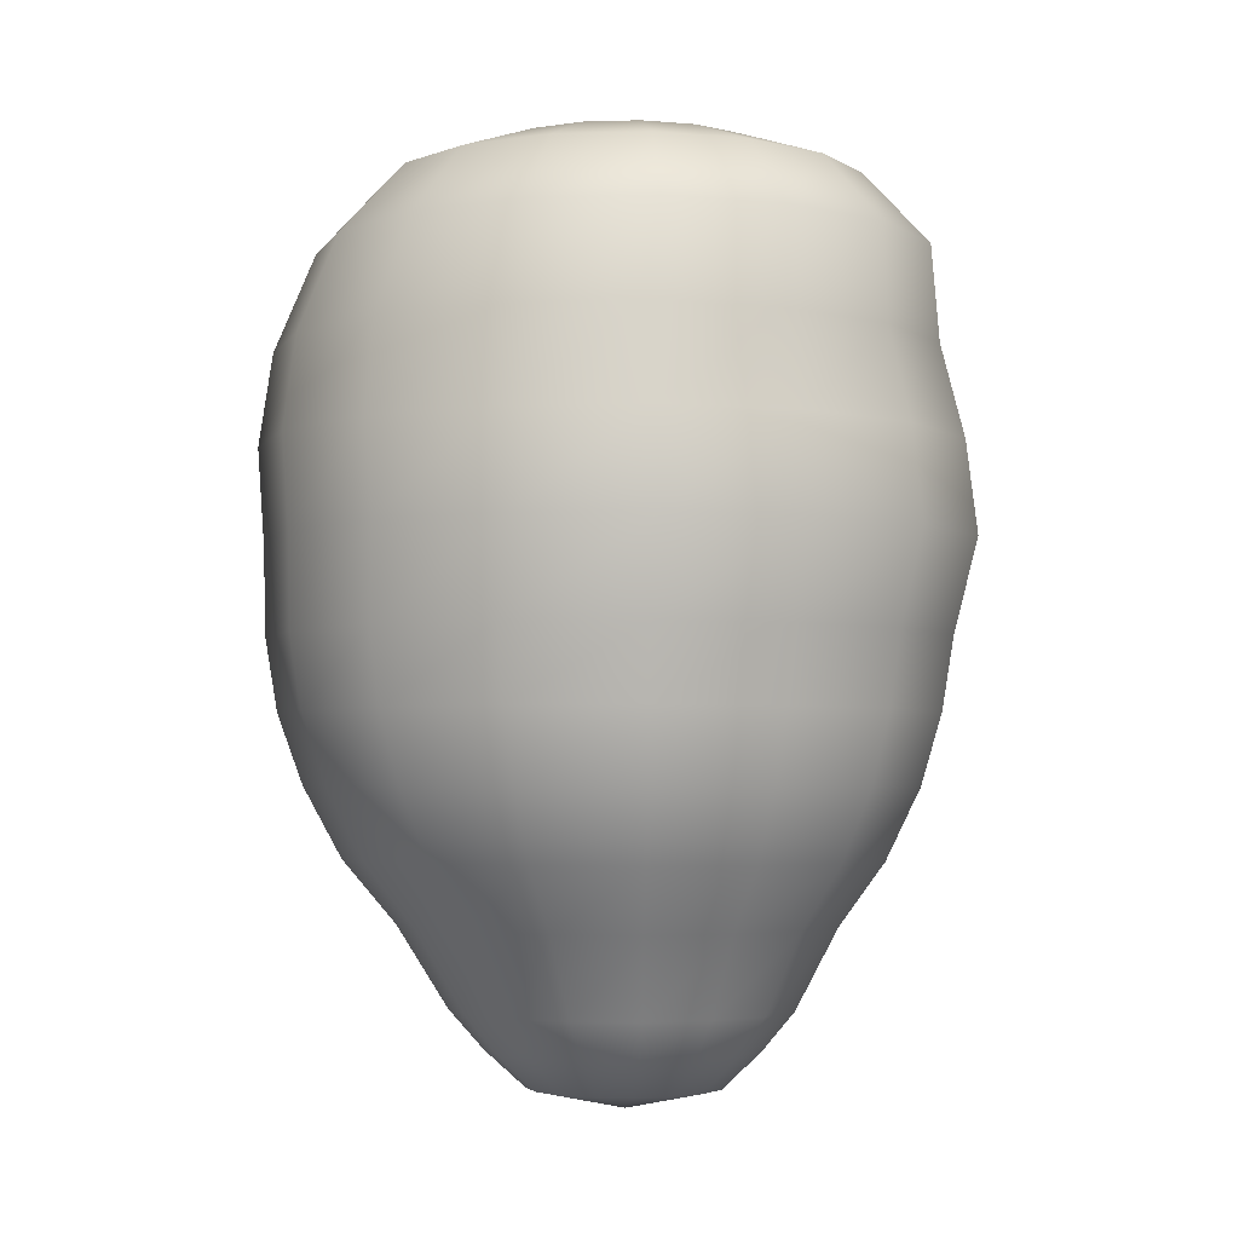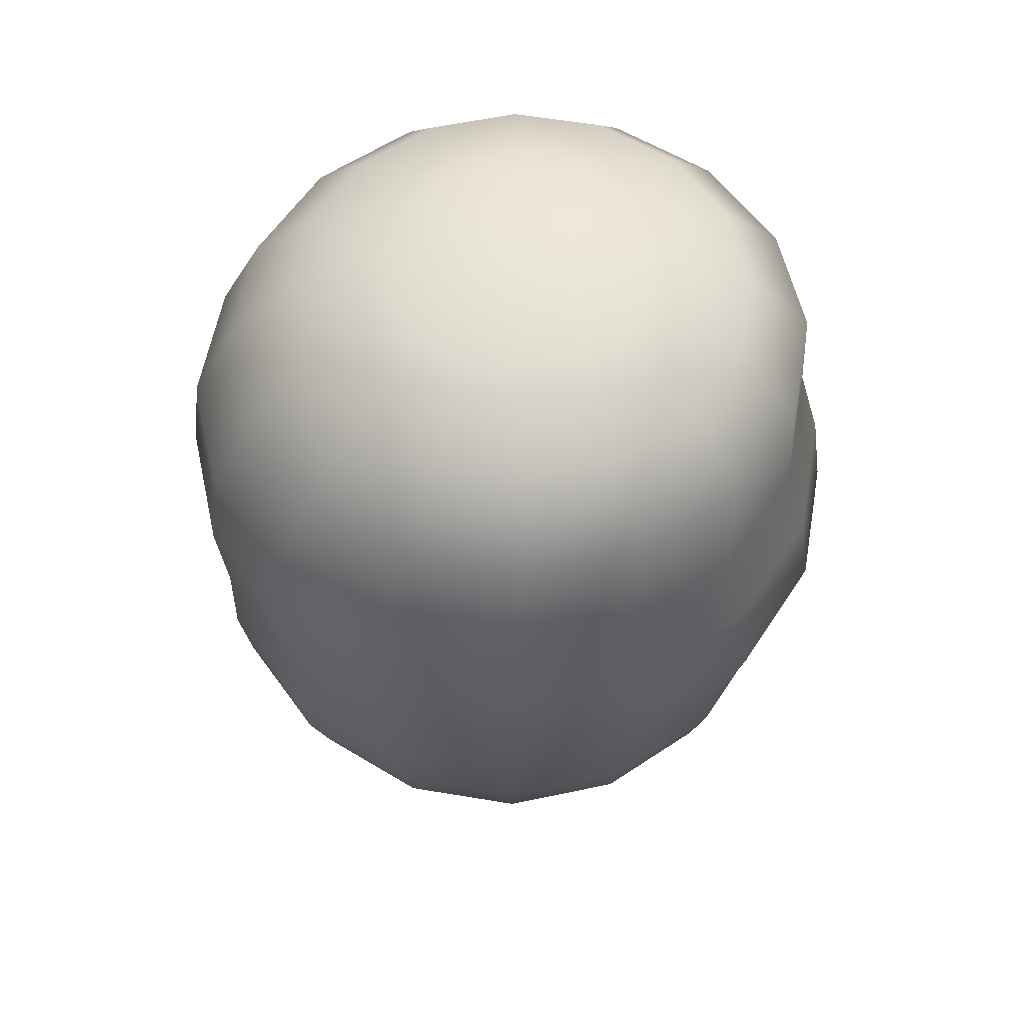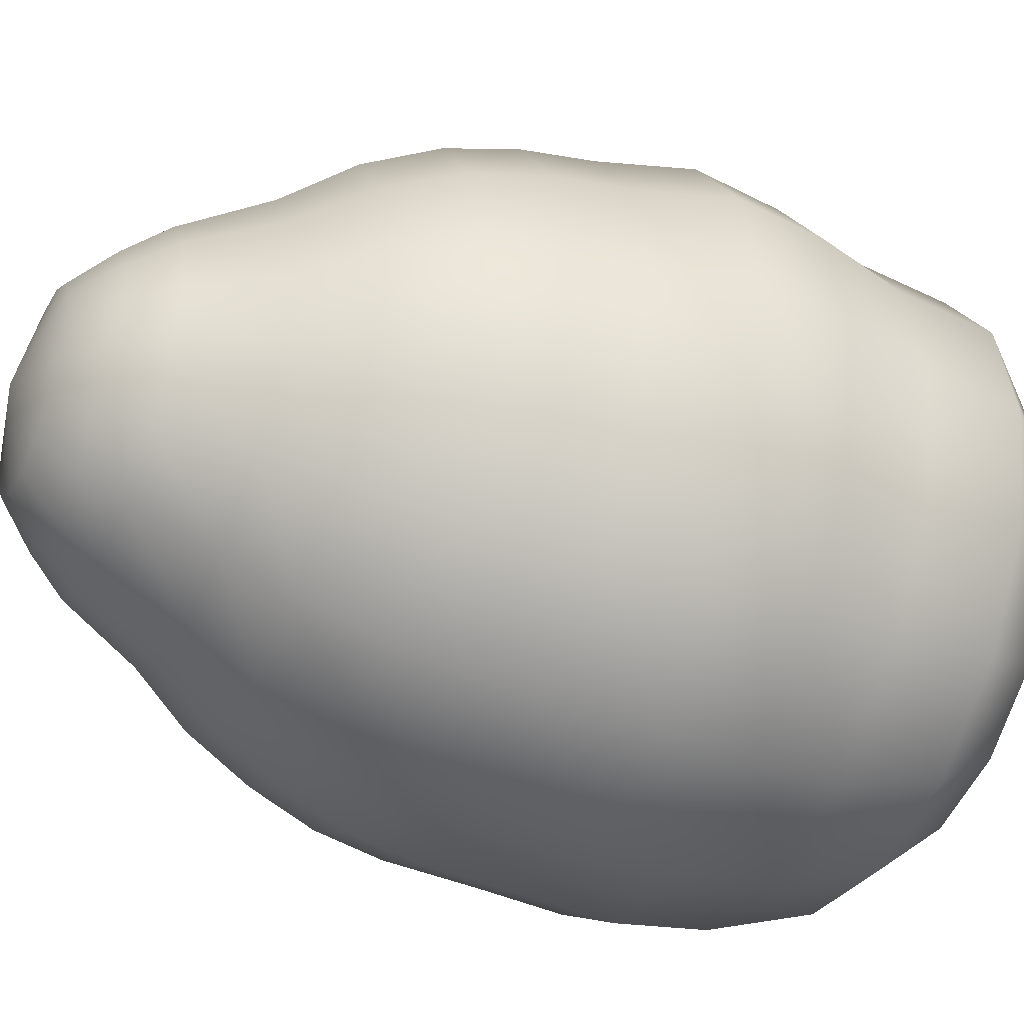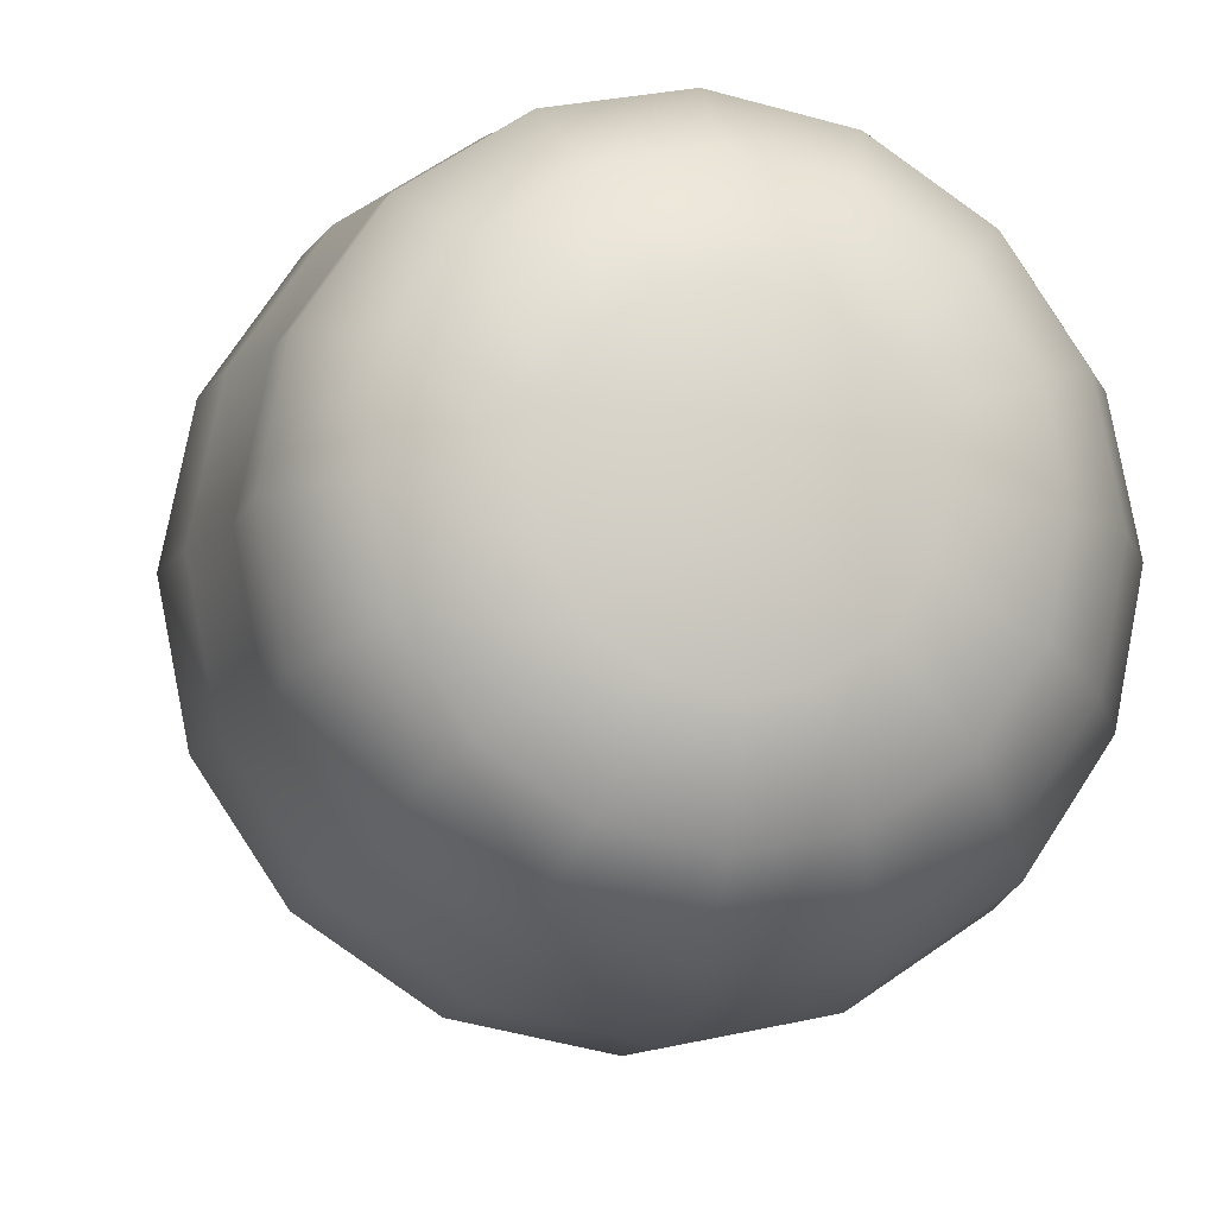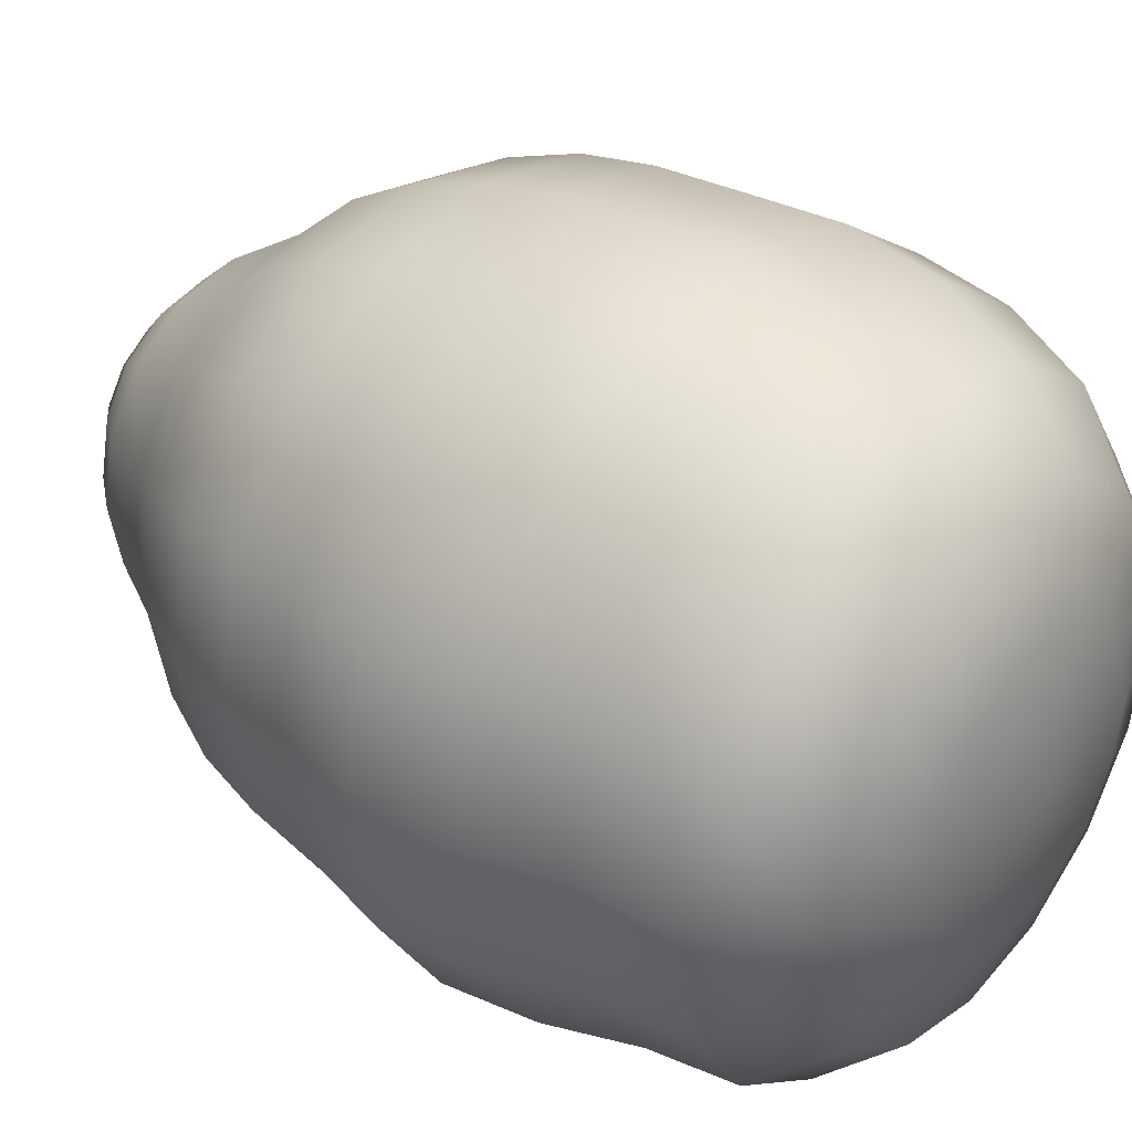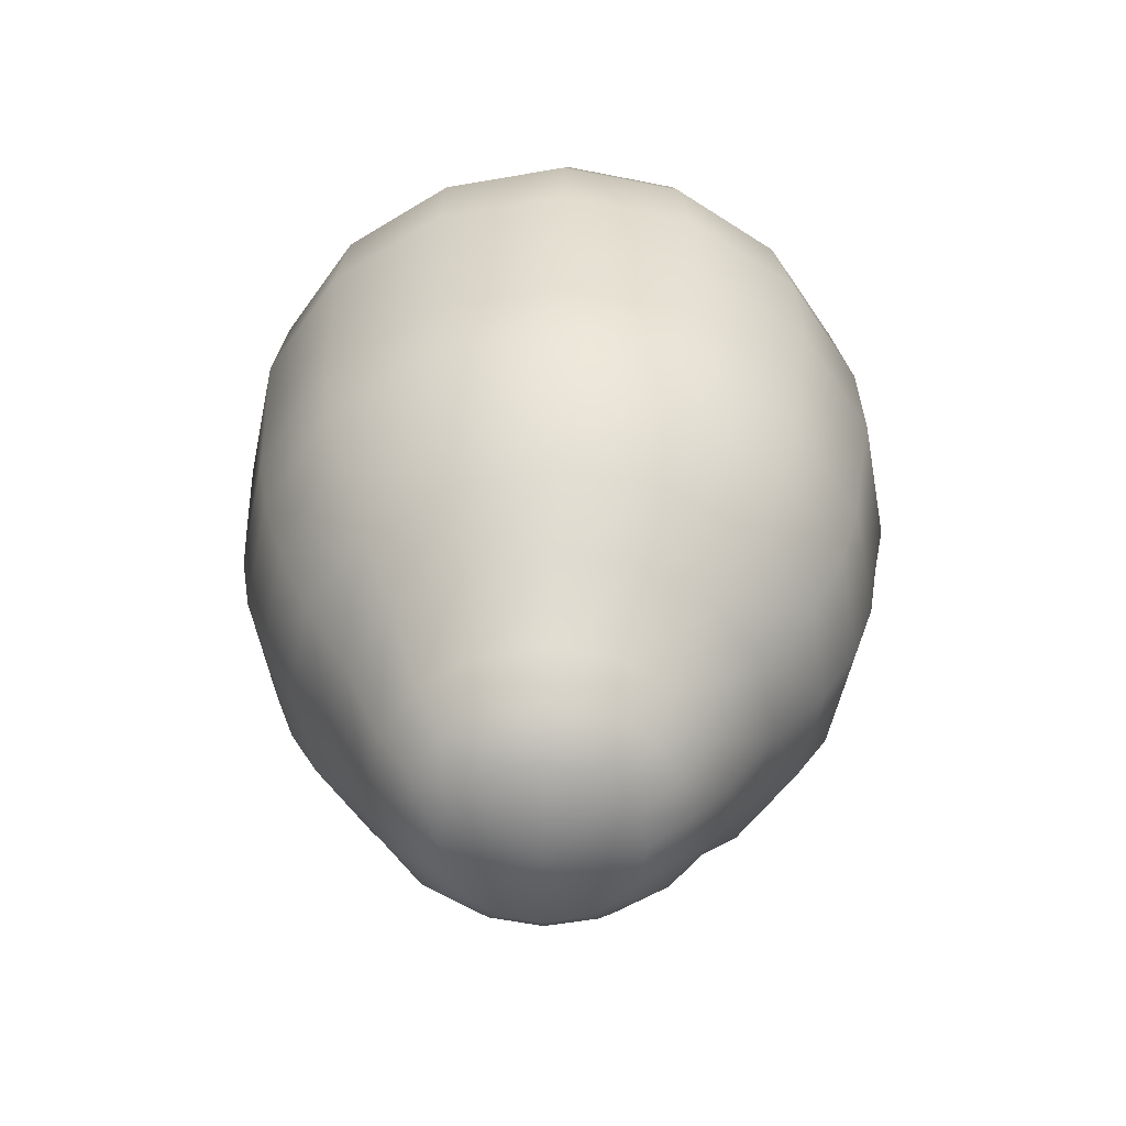
<metadata>
{"format":"obj","ext":"obj","renderer":"f3d","projection":"perspective","resolution":1024,"background":"white","views":[{"elev":-3.4,"azim":39.4,"up":"+Y"},{"elev":56.9,"azim":-1.3,"up":"+Y"},{"elev":-40.7,"azim":65.7,"up":"+Z"},{"elev":-10.3,"azim":168.3,"up":"+Z"},{"elev":34.5,"azim":129.0,"up":"+Z"},{"elev":-54.9,"azim":-68.3,"up":"+Y"}]}
</metadata>
<code>
o LettuceB1
v 0.01972 -0.1131 -0.01323
v 0.01454 -0.1131 -0.02098
v 0.006785 -0.1131 -0.02616
v -0.00236 -0.1131 -0.02798
v -0.0115 -0.1131 -0.02616
v -0.01926 -0.1131 -0.02098
v -0.02444 -0.1131 -0.01323
v -0.02626 -0.1131 -0.004084
v -0.02444 -0.1131 0.005061
v -0.01926 -0.1131 0.01281
v -0.0115 -0.1131 0.01799
v -0.00236 -0.1131 0.01981
v 0.006785 -0.1131 0.01799
v 0.01454 -0.1131 0.01281
v 0.01972 -0.1131 0.005061
v 0.02154 -0.1131 -0.004084
v 0.03657 -0.09416 -0.0197
v 0.02743 -0.09416 -0.03337
v 0.01376 -0.09416 -0.0425
v -0.00236 -0.09416 -0.04571
v -0.01848 -0.09416 -0.0425
v -0.03215 -0.09416 -0.03337
v -0.04129 -0.09416 -0.0197
v -0.04449 -0.09416 -0.003576
v -0.04129 -0.09416 0.01255
v -0.03215 -0.09416 0.02622
v -0.01848 -0.09416 0.03535
v -0.00236 -0.09416 0.03856
v 0.01376 -0.09416 0.03535
v 0.02743 -0.09416 0.02622
v 0.03657 -0.09416 0.01255
v 0.03977 -0.09416 -0.003576
v 0.07104 -0.02376 -0.03066
v 0.05367 -0.02376 -0.05665
v 0.02768 -0.02376 -0.07402
v -0.00298 -0.02376 -0.08012
v -0.03364 -0.02376 -0.07402
v -0.05963 -0.02376 -0.05665
v -0.077 -0.02376 -0.03066
v -0.0831 -0.02376 -0
v -0.077 -0.02376 0.03066
v -0.05963 -0.02376 0.05665
v -0.03364 -0.02376 0.07402
v -0.00298 -0.02376 0.08012
v 0.02768 -0.02376 0.07402
v 0.05367 -0.02376 0.05665
v 0.07104 -0.02376 0.03066
v 0.07714 -0.02376 0
v 0.07369 -0.006028 -0.03176
v 0.0557 -0.006028 -0.05868
v 0.02878 -0.006028 -0.07667
v -0.00298 -0.006028 -0.08298
v -0.03474 -0.006028 -0.07667
v -0.06166 -0.006028 -0.05868
v -0.07965 -0.006028 -0.03176
v -0.08596 -0.006028 -0
v -0.07965 -0.006028 0.03176
v -0.06166 -0.006028 0.05868
v -0.03474 -0.006028 0.07667
v -0.00298 -0.006028 0.08298
v 0.02878 -0.006028 0.07667
v 0.0557 -0.006028 0.05868
v 0.07369 -0.006028 0.03176
v 0.08 -0.006028 0
v 0.07982 0.01681 -0.03288
v 0.06119 0.01681 -0.06076
v 0.03332 0.01681 -0.07939
v 0.000431 0.01681 -0.08593
v -0.03245 0.01681 -0.07939
v -0.06033 0.01681 -0.06076
v -0.07896 0.01681 -0.03288
v -0.0855 0.01681 -0
v -0.07896 0.01681 0.03288
v -0.06033 0.01681 0.06076
v -0.03245 0.01681 0.07939
v 0.000431 0.01681 0.08593
v 0.03332 0.01681 0.07939
v 0.06119 0.01681 0.06076
v 0.07982 0.01681 0.03288
v 0.08636 0.01681 -0
v 0.07665 0.03964 -0.03273
v 0.05811 0.03964 -0.06047
v 0.03037 0.03964 -0.07901
v -0.00236 0.03964 -0.08552
v -0.03509 0.03964 -0.07901
v -0.06283 0.03964 -0.06047
v -0.08137 0.03964 -0.03273
v -0.08788 0.03964 -0
v -0.08137 0.03964 0.03273
v -0.06283 0.03964 0.06047
v -0.03509 0.03964 0.07901
v -0.00236 0.03964 0.08552
v 0.03037 0.03964 0.07901
v 0.05811 0.03964 0.06047
v 0.07665 0.03964 0.03273
v 0.08316 0.03964 0
v 0.0709 0.06247 -0.03101
v 0.05333 0.06247 -0.05729
v 0.02704 0.06247 -0.07486
v -0.003962 0.06247 -0.08103
v -0.03497 0.06247 -0.07486
v -0.06126 0.06247 -0.05729
v -0.07882 0.06247 -0.03101
v -0.08499 0.06247 -0
v -0.07882 0.06247 0.03101
v -0.06126 0.06247 0.05729
v -0.03497 0.06247 0.07486
v -0.003962 0.06247 0.08103
v 0.02704 0.06247 0.07486
v 0.05333 0.06247 0.05729
v 0.0709 0.06247 0.03101
v 0.07706 0.06247 0
v 0.07016 0.08585 -0.02855
v 0.05399 0.08585 -0.05276
v 0.02978 0.08585 -0.06893
v 0.001228 0.08585 -0.07461
v -0.02733 0.08585 -0.06893
v -0.05153 0.08585 -0.05276
v -0.06771 0.08585 -0.02855
v -0.07339 0.08585 0
v -0.06771 0.08585 0.02855
v -0.05153 0.08585 0.05276
v -0.02733 0.08585 0.06893
v 0.001228 0.08585 0.07461
v 0.02978 0.08585 0.06893
v 0.05399 0.08585 0.05276
v 0.07016 0.08585 0.02855
v 0.07584 0.08585 0
v 0.05507 0.1036 -0.0223
v 0.04244 0.1036 -0.04121
v 0.02353 0.1036 -0.05384
v 0.001228 0.1036 -0.05828
v -0.02107 0.1036 -0.05384
v -0.03998 0.1036 -0.04121
v -0.05261 0.1036 -0.0223
v -0.05705 0.1036 0
v -0.05261 0.1036 0.0223
v -0.03998 0.1036 0.04121
v -0.02107 0.1036 0.05384
v 0.001228 0.1036 0.05828
v 0.02353 0.1036 0.05384
v 0.04244 0.1036 0.04121
v 0.05507 0.1036 0.0223
v 0.05951 0.1036 0
v 0.03258 0.112 -0.01299
v 0.02523 0.112 -0.024
v 0.01422 0.112 -0.03136
v 0.001228 0.112 -0.03394
v -0.01176 0.112 -0.03136
v -0.02277 0.112 -0.024
v -0.03013 0.112 -0.01299
v -0.03271 0.112 0
v -0.03013 0.112 0.01299
v -0.02277 0.112 0.024
v -0.01176 0.112 0.03136
v 0.001228 0.112 0.03394
v 0.01422 0.112 0.03136
v 0.02523 0.112 0.024
v 0.03258 0.112 0.01299
v 0.03517 0.112 0
v -0.00236 -0.1182 -0.004084
v 0.001228 0.1159 0
v 0.05808 -0.05875 -0.02601
v 0.0664 -0.04119 -0.02864
v 0.04382 -0.05887 -0.04717
v 0.05025 -0.04123 -0.05277
v 0.0226 -0.05897 -0.06126
v 0.0261 -0.04127 -0.06889
v -0.00236 -0.05901 -0.0662
v -0.00236 -0.0413 -0.07454
v -0.02732 -0.05897 -0.06126
v -0.03083 -0.04127 -0.06889
v -0.04854 -0.05887 -0.04717
v -0.05497 -0.04123 -0.05277
v -0.0628 -0.05875 -0.02601
v -0.07112 -0.04119 -0.02864
v -0.0679 -0.05861 -0.00096
v -0.07681 -0.04114 -0.000158
v -0.06303 -0.05848 0.02419
v -0.07116 -0.04109 0.02834
v -0.04886 -0.05837 0.04557
v -0.05503 -0.04106 0.05252
v -0.02755 -0.05831 0.05989
v -0.03087 -0.04105 0.06868
v -0.00236 -0.0583 0.06491
v -0.00236 -0.04106 0.07435
v 0.02283 -0.05831 0.05989
v 0.02615 -0.04105 0.06868
v 0.04414 -0.05837 0.04557
v 0.05031 -0.04106 0.05252
v 0.05831 -0.05848 0.02419
v 0.06644 -0.04109 0.02834
v 0.06319 -0.05861 -0.00096
v 0.07209 -0.04114 -0.000158
v -0.02288 -0.07399 0.04738
v -0.04027 -0.07401 0.03573
v -0.05186 -0.07405 0.01832
v -0.05589 -0.0741 -0.002194
v -0.05177 -0.07415 -0.02267
v -0.04015 -0.07419 -0.04
v -0.0228 -0.07423 -0.05156
v -0.00236 -0.07425 -0.05561
v 0.01808 -0.07423 -0.05156
v 0.03543 -0.07419 -0.04
v 0.04705 -0.07415 -0.02267
v 0.05117 -0.0741 -0.002194
v 0.04714 -0.07405 0.01832
v 0.03555 -0.07401 0.03573
v 0.01817 -0.07399 0.04738
v -0.00236 -0.07399 0.05146
v 0.02156 -0.1039 0.02011
v 0.01059 -0.1039 0.02744
v -0.00236 -0.1039 0.03001
v -0.0153 -0.1039 0.02744
v -0.02628 -0.1039 0.02011
v -0.03361 -0.1039 0.009132
v -0.03619 -0.1039 -0.003812
v -0.03361 -0.1039 -0.01676
v -0.02628 -0.1039 -0.02773
v -0.0153 -0.1039 -0.03506
v -0.00236 -0.1039 -0.03764
v 0.01059 -0.1039 -0.03506
v 0.02156 -0.1039 -0.02773
v 0.02889 -0.1039 -0.01676
v 0.03147 -0.1039 -0.003812
v 0.02889 -0.1039 0.009132
f 1 2 223 224
f 2 3 222 223
f 3 4 221 222
f 4 5 220 221
f 5 6 219 220
f 6 7 218 219
f 7 8 217 218
f 8 9 216 217
f 9 10 215 216
f 10 11 214 215
f 11 12 213 214
f 12 13 212 213
f 13 14 211 212
f 14 15 226 211
f 15 16 225 226
f 16 1 224 225
f 33 34 50 49
f 34 35 51 50
f 35 36 52 51
f 36 37 53 52
f 37 38 54 53
f 38 39 55 54
f 39 40 56 55
f 40 41 57 56
f 41 42 58 57
f 42 43 59 58
f 43 44 60 59
f 44 45 61 60
f 45 46 62 61
f 46 47 63 62
f 47 48 64 63
f 48 33 49 64
f 49 50 66 65
f 50 51 67 66
f 51 52 68 67
f 52 53 69 68
f 53 54 70 69
f 54 55 71 70
f 55 56 72 71
f 56 57 73 72
f 57 58 74 73
f 58 59 75 74
f 59 60 76 75
f 60 61 77 76
f 61 62 78 77
f 62 63 79 78
f 63 64 80 79
f 64 49 65 80
f 65 66 82 81
f 66 67 83 82
f 67 68 84 83
f 68 69 85 84
f 69 70 86 85
f 70 71 87 86
f 71 72 88 87
f 72 73 89 88
f 73 74 90 89
f 74 75 91 90
f 75 76 92 91
f 76 77 93 92
f 77 78 94 93
f 78 79 95 94
f 79 80 96 95
f 80 65 81 96
f 81 82 98 97
f 82 83 99 98
f 83 84 100 99
f 84 85 101 100
f 85 86 102 101
f 86 87 103 102
f 87 88 104 103
f 88 89 105 104
f 89 90 106 105
f 90 91 107 106
f 91 92 108 107
f 92 93 109 108
f 93 94 110 109
f 94 95 111 110
f 95 96 112 111
f 96 81 97 112
f 97 98 114 113
f 98 99 115 114
f 99 100 116 115
f 100 101 117 116
f 101 102 118 117
f 102 103 119 118
f 103 104 120 119
f 104 105 121 120
f 105 106 122 121
f 106 107 123 122
f 107 108 124 123
f 108 109 125 124
f 109 110 126 125
f 110 111 127 126
f 111 112 128 127
f 112 97 113 128
f 113 114 130 129
f 114 115 131 130
f 115 116 132 131
f 116 117 133 132
f 117 118 134 133
f 118 119 135 134
f 119 120 136 135
f 120 121 137 136
f 121 122 138 137
f 122 123 139 138
f 123 124 140 139
f 124 125 141 140
f 125 126 142 141
f 126 127 143 142
f 127 128 144 143
f 128 113 129 144
f 129 130 146 145
f 130 131 147 146
f 131 132 148 147
f 132 133 149 148
f 133 134 150 149
f 134 135 151 150
f 135 136 152 151
f 136 137 153 152
f 137 138 154 153
f 138 139 155 154
f 139 140 156 155
f 140 141 157 156
f 141 142 158 157
f 142 143 159 158
f 143 144 160 159
f 144 129 145 160
f 3 2 161 4
f 5 4 161 6
f 7 6 161 8
f 9 8 161 10
f 11 10 161 12
f 13 12 161 14
f 15 14 161 16
f 1 16 161 2
f 162 146 147 148
f 162 148 149 150
f 162 150 151 152
f 162 152 153 154
f 162 154 155 156
f 162 156 157 158
f 162 158 159 160
f 162 160 145 146
f 163 164 194 193
f 164 163 165 166
f 166 165 167 168
f 168 167 169 170
f 170 169 171 172
f 172 171 173 174
f 174 173 175 176
f 176 175 177 178
f 178 177 179 180
f 180 179 181 182
f 182 181 183 184
f 184 183 185 186
f 186 185 187 188
f 188 187 189 190
f 190 189 191 192
f 192 191 193 194
f 17 18 204 205
f 18 19 203 204
f 19 20 202 203
f 20 21 201 202
f 21 22 200 201
f 22 23 199 200
f 23 24 198 199
f 24 25 197 198
f 25 26 196 197
f 26 27 195 196
f 27 28 210 195
f 28 29 209 210
f 29 30 208 209
f 30 31 207 208
f 31 32 206 207
f 32 17 205 206
f 164 166 34 33
f 166 168 35 34
f 168 170 36 35
f 170 172 37 36
f 172 174 38 37
f 174 176 39 38
f 176 178 40 39
f 178 180 41 40
f 180 182 42 41
f 182 184 43 42
f 184 186 44 43
f 186 188 45 44
f 188 190 46 45
f 190 192 47 46
f 192 194 48 47
f 194 164 33 48
f 196 195 183 181
f 197 196 181 179
f 198 197 179 177
f 199 198 177 175
f 200 199 175 173
f 201 200 173 171
f 202 201 171 169
f 203 202 169 167
f 204 203 167 165
f 205 204 165 163
f 206 205 163 193
f 207 206 193 191
f 208 207 191 189
f 209 208 189 187
f 210 209 187 185
f 195 210 185 183
f 212 211 30 29
f 213 212 29 28
f 214 213 28 27
f 215 214 27 26
f 216 215 26 25
f 217 216 25 24
f 218 217 24 23
f 219 218 23 22
f 220 219 22 21
f 221 220 21 20
f 222 221 20 19
f 223 222 19 18
f 224 223 18 17
f 225 224 17 32
f 226 225 32 31
f 211 226 31 30

</code>
